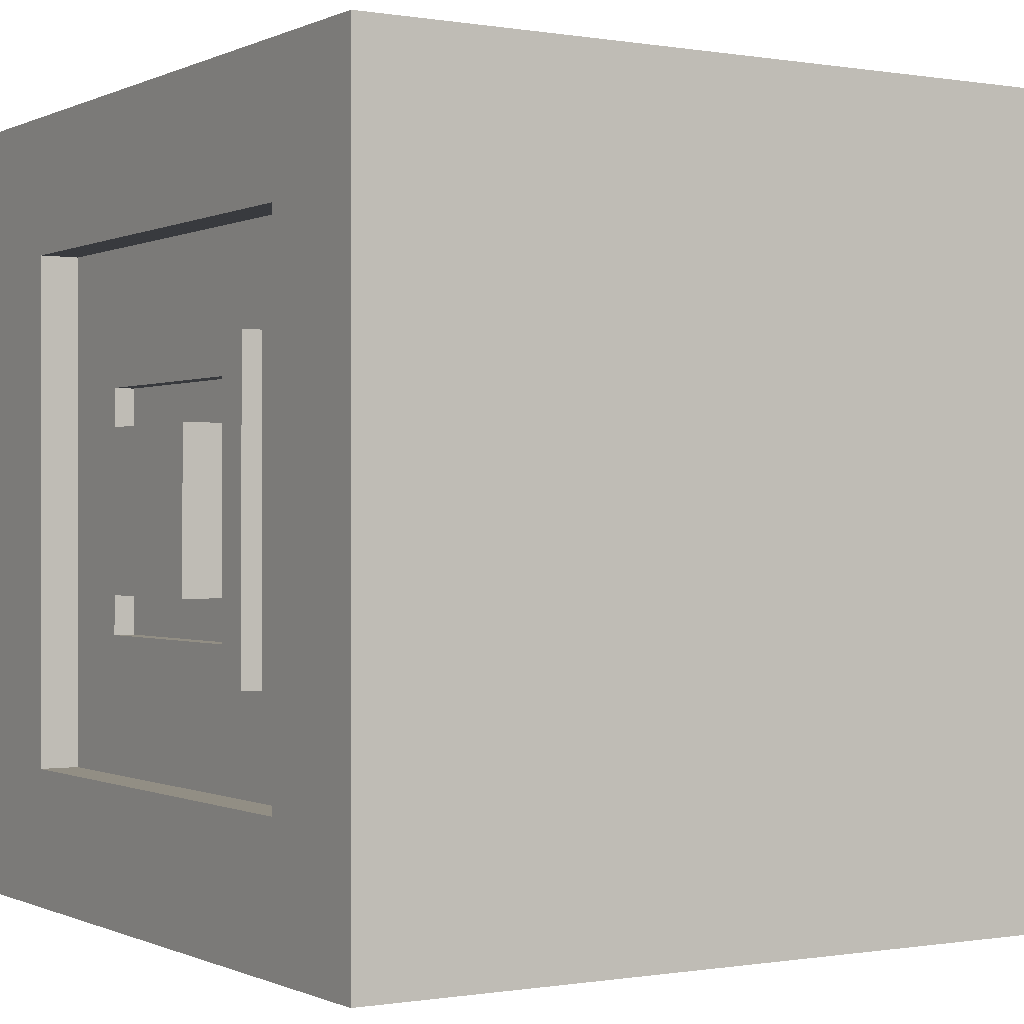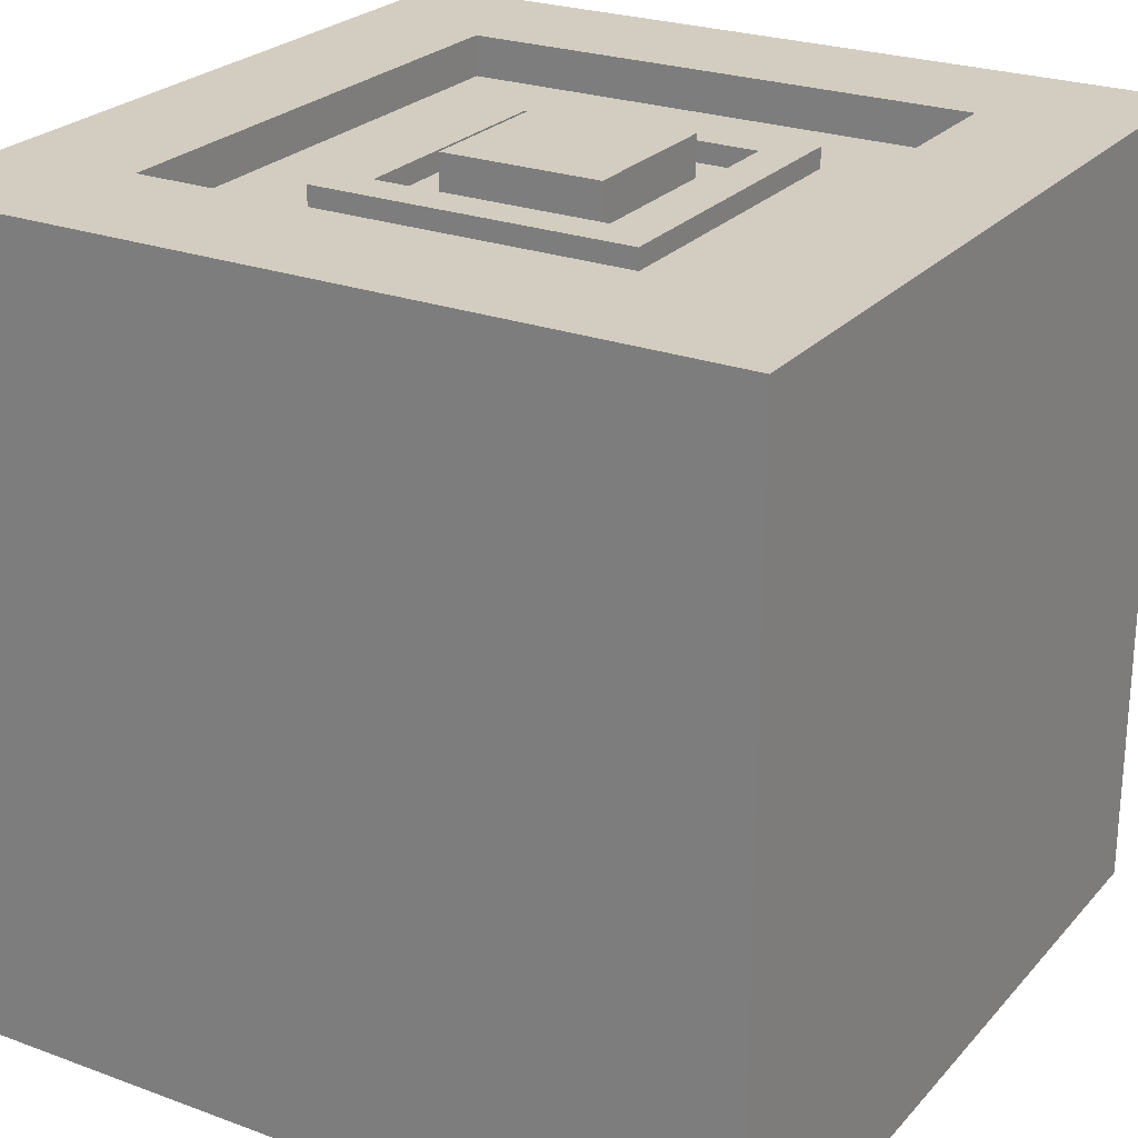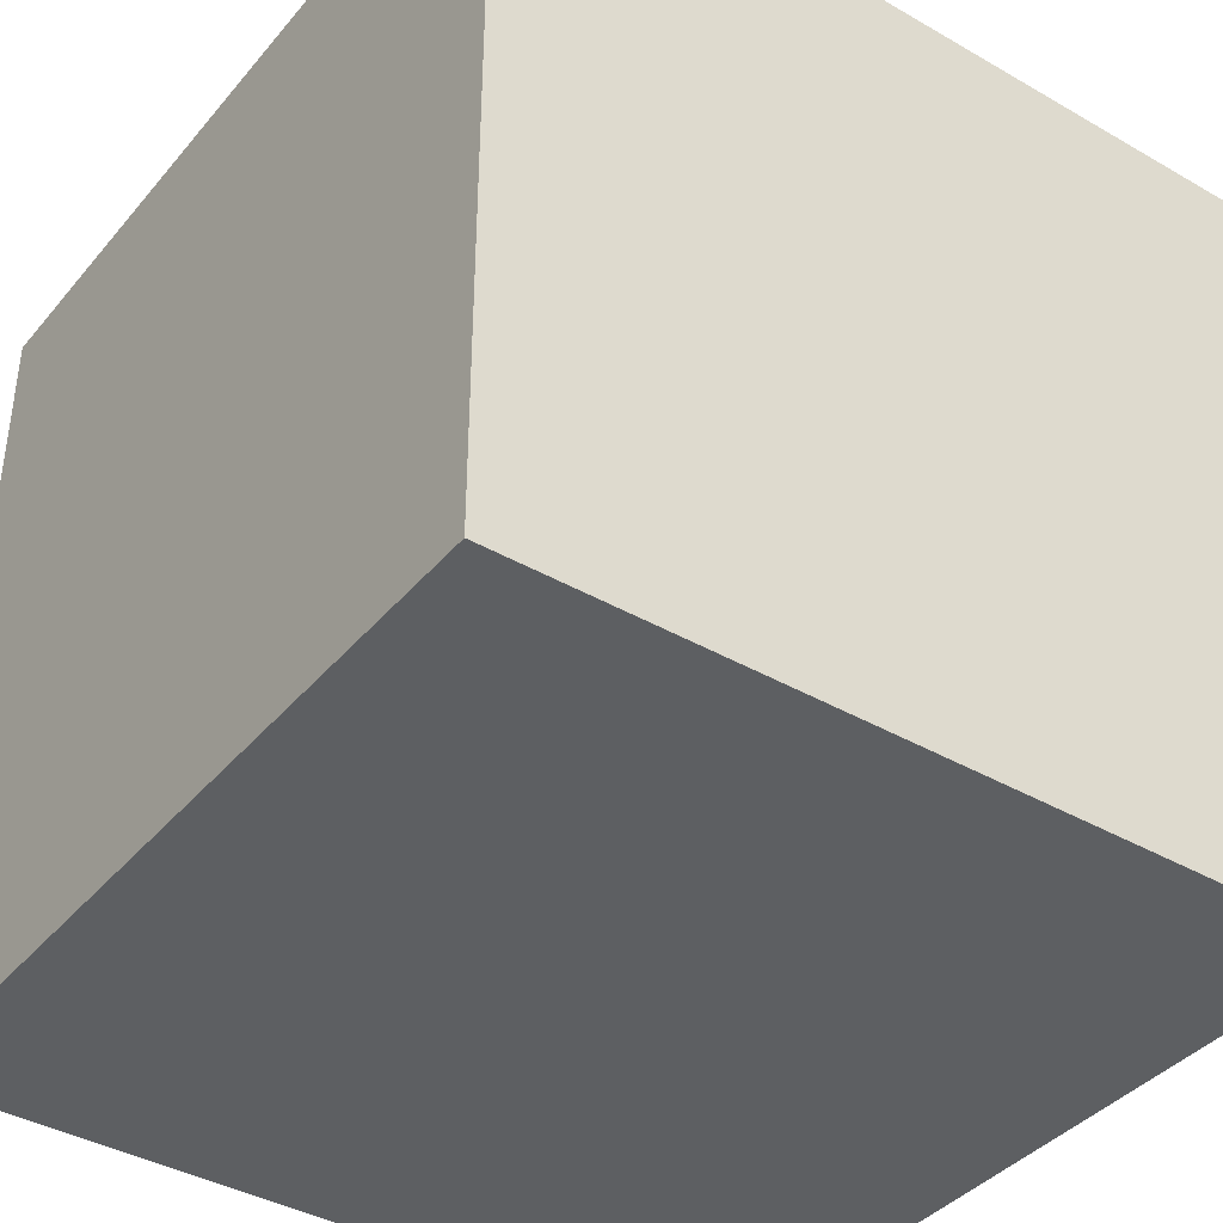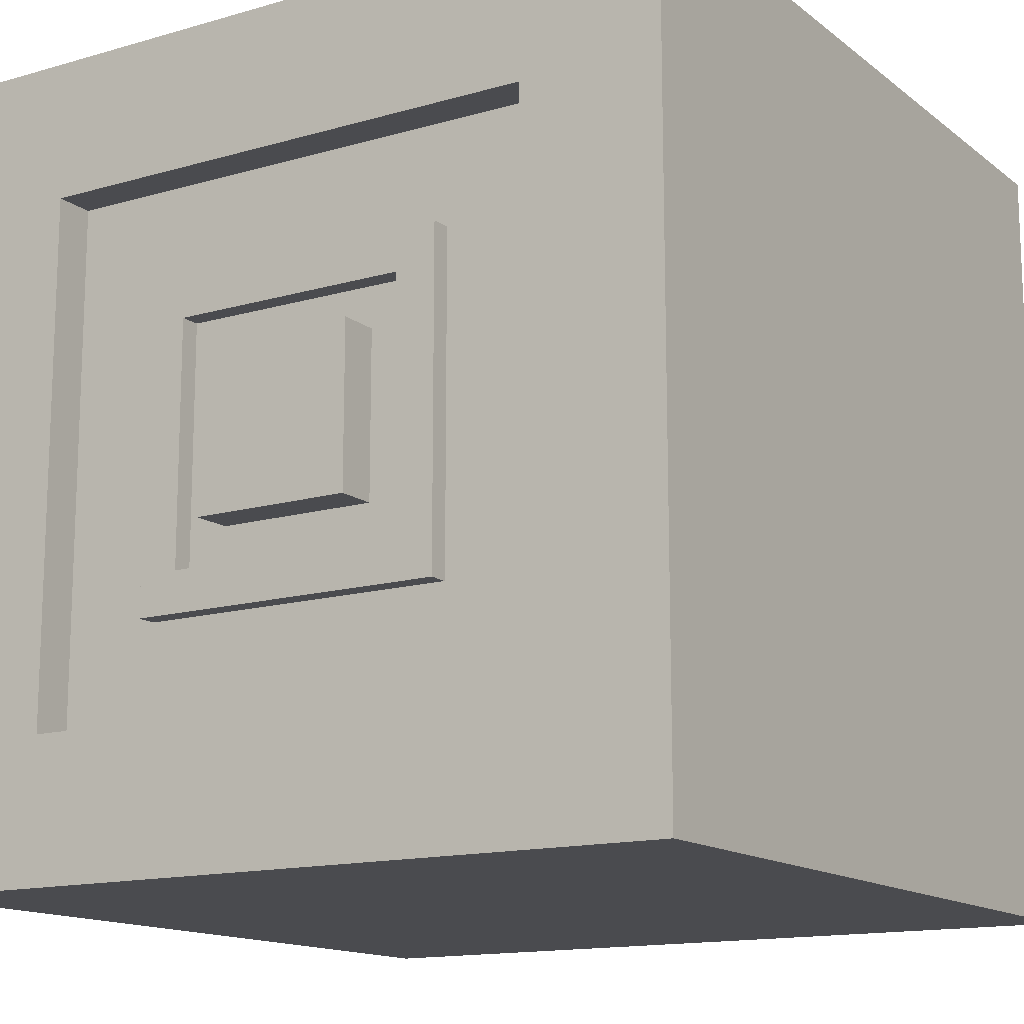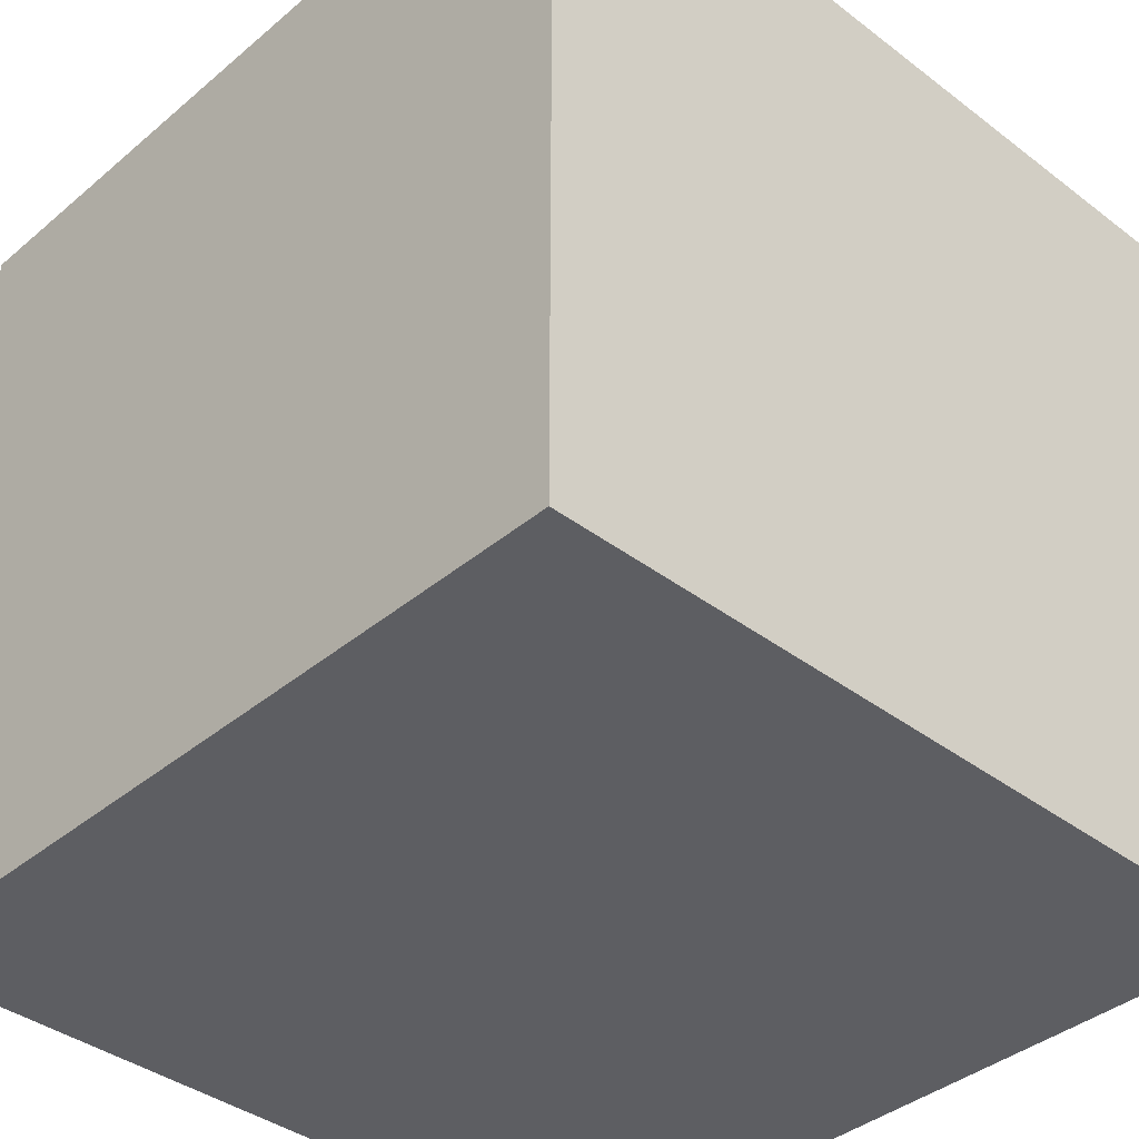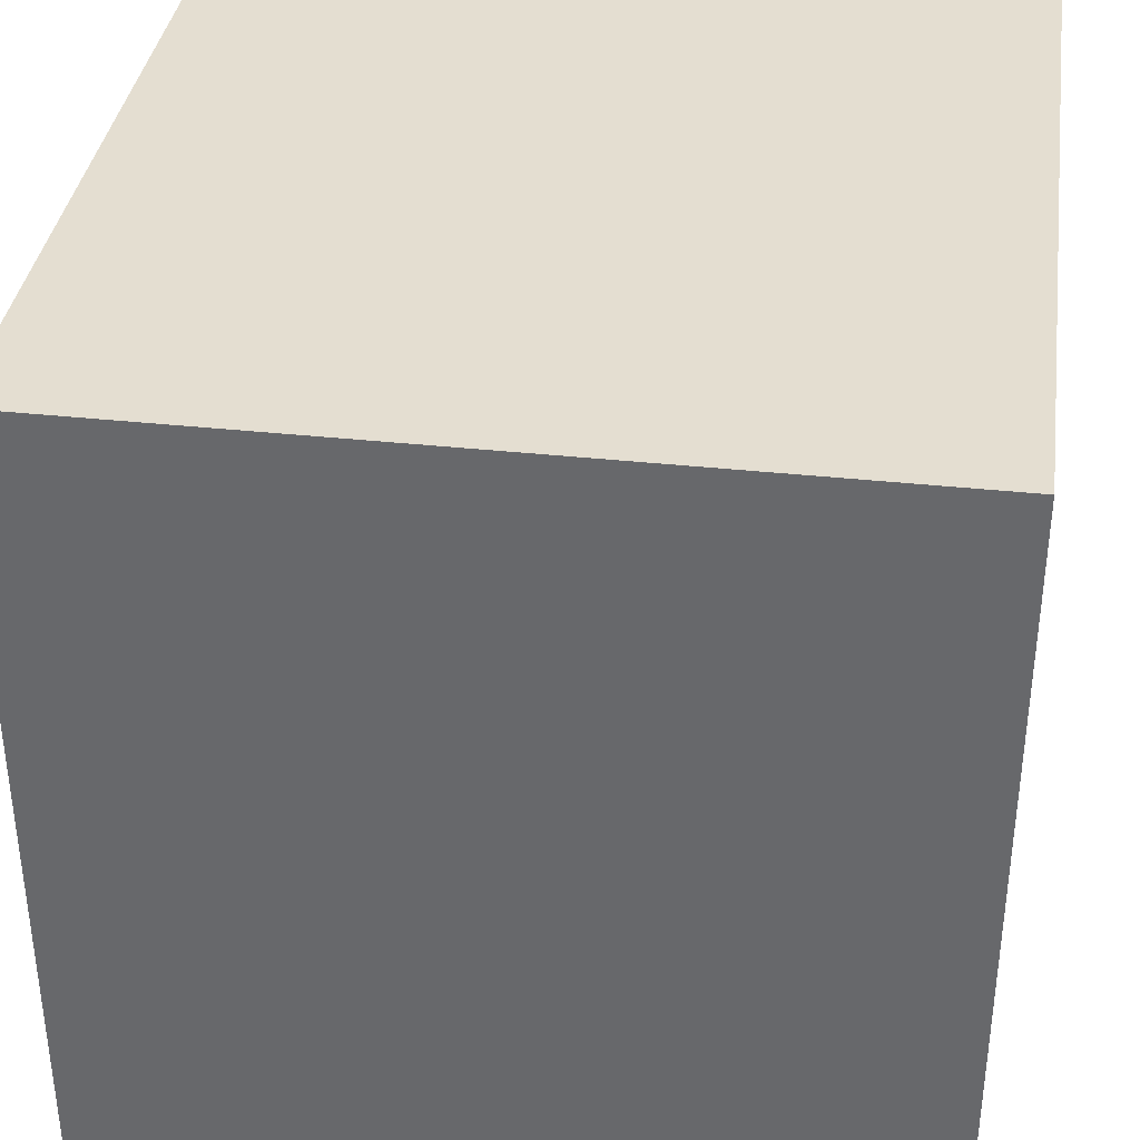
<metadata>
{"format":"obj","ext":"obj","renderer":"f3d","projection":"perspective","resolution":1024,"background":"white","views":[{"elev":-0.3,"azim":58.2,"up":"+Y"},{"elev":24.8,"azim":-149.0,"up":"+Z"},{"elev":-39.5,"azim":-35.6,"up":"+Z"},{"elev":-14.3,"azim":32.3,"up":"+Y"},{"elev":-38.8,"azim":46.4,"up":"+Z"},{"elev":36.5,"azim":98.0,"up":"+Y"}]}
</metadata>
<code>
o
v 0 2 0
v 0 2 -4
v 0 6 0
v 0 6 -4
v 1.2 3.2 -0.1
v 1.2 3.2 -0.2
v 1.2 4.8 -0.1
v 1.2 4.8 -0.2
v 1.6 3.6 0
v 1.6 3.6 -0.2
v 1.6 4.4 0
v 1.6 4.4 -0.2
v 2.6 3.4 -0.1
v 2.6 3.4 -0.2
v 2.6 4.6 -0.1
v 2.6 4.6 -0.2
v 3.3 2.7 0
v 3.3 2.7 -0.1
v 3.3 2.7 -0.2
v 3.3 5.3 0
v 3.3 5.3 -0.1
v 3.3 5.3 -0.2
v 0.7 2.7 0
v 0.7 2.7 -0.1
v 0.7 2.7 -0.2
v 0.7 5.3 0
v 0.7 5.3 -0.1
v 0.7 5.3 -0.2
v 1.4 3.4 -0.1
v 1.4 3.4 -0.2
v 1.4 4.6 -0.1
v 1.4 4.6 -0.2
v 2.4 3.6 0
v 2.4 3.6 -0.2
v 2.4 4.4 0
v 2.4 4.4 -0.2
v 2.8 3.2 -0.1
v 2.8 3.2 -0.2
v 2.8 4.8 -0.1
v 2.8 4.8 -0.2
v 4 2 0
v 4 2 -4
v 4 6 0
v 4 6 -4
v 0 2 0
v 0 6 0
v 0.7 2.7 0
v 0.7 5.3 0
v 1.6 3.6 0
v 1.6 4.4 0
v 2.4 3.6 0
v 2.4 4.4 0
v 3.3 2.7 0
v 3.3 5.3 0
v 4 2 0
v 4 6 0
v 1.2 3.2 -0.1
v 1.2 4.8 -0.1
v 1.4 3.4 -0.1
v 1.4 4.6 -0.1
v 2.6 3.4 -0.1
v 2.6 4.6 -0.1
v 2.8 3.2 -0.1
v 2.8 4.8 -0.1
v 0.7 2.7 -0.2
v 0.7 5.3 -0.2
v 1.2 3.2 -0.2
v 1.2 4.8 -0.2
v 1.4 3.4 -0.2
v 1.4 4.6 -0.2
v 1.6 3.6 -0.2
v 1.6 4.4 -0.2
v 2.4 3.6 -0.2
v 2.4 4.4 -0.2
v 2.6 3.4 -0.2
v 2.6 4.6 -0.2
v 2.8 3.2 -0.2
v 2.8 4.8 -0.2
v 3.3 2.7 -0.2
v 3.3 5.3 -0.2
v 0 2 -4
v 0 6 -4
v 4 2 -4
v 4 6 -4
v 0 2 0
v 4 2 0
v 0 2 -4
v 4 2 -4
v 1.2 3.2 -0.1
v 2.8 3.2 -0.1
v 1.2 3.2 -0.2
v 2.8 3.2 -0.2
v 1.6 3.6 0
v 2.4 3.6 0
v 1.6 3.6 -0.2
v 2.4 3.6 -0.2
v 1.4 4.6 -0.1
v 2.6 4.6 -0.1
v 1.4 4.6 -0.2
v 2.6 4.6 -0.2
v 0.7 5.3 0
v 3.3 5.3 0
v 0.7 5.3 -0.1
v 3.3 5.3 -0.1
v 0.7 5.3 -0.2
v 3.3 5.3 -0.2
v 0.7 2.7 0
v 3.3 2.7 0
v 0.7 2.7 -0.1
v 3.3 2.7 -0.1
v 0.7 2.7 -0.2
v 3.3 2.7 -0.2
v 1.4 3.4 -0.1
v 2.6 3.4 -0.1
v 1.4 3.4 -0.2
v 2.6 3.4 -0.2
v 1.6 4.4 0
v 2.4 4.4 0
v 1.6 4.4 -0.2
v 2.4 4.4 -0.2
v 1.2 4.8 -0.1
v 2.8 4.8 -0.1
v 1.2 4.8 -0.2
v 2.8 4.8 -0.2
v 0 6 0
v 4 6 0
v 0 6 -4
v 4 6 -4
f 3 2 1
f 4 2 3
f 7 6 5
f 8 6 7
f 11 10 9
f 12 10 11
f 15 14 13
f 16 14 15
f 20 18 17
f 21 19 18
f 21 18 20
f 22 19 21
f 23 24 26
f 24 25 27
f 26 24 27
f 27 25 28
f 29 30 31
f 31 30 32
f 33 34 35
f 35 34 36
f 37 38 39
f 39 38 40
f 41 42 43
f 43 42 44
f 47 46 45
f 48 46 47
f 51 50 49
f 52 50 51
f 53 47 45
f 54 46 48
f 55 53 45
f 55 54 53
f 56 46 54
f 56 54 55
f 59 58 57
f 60 58 59
f 61 59 57
f 62 58 60
f 63 61 57
f 63 62 61
f 64 58 62
f 64 62 63
f 67 66 65
f 68 66 67
f 71 70 69
f 72 70 71
f 73 71 69
f 74 70 72
f 75 73 69
f 75 74 73
f 76 70 74
f 76 74 75
f 77 67 65
f 78 66 68
f 79 77 65
f 79 78 77
f 80 66 78
f 80 78 79
f 81 82 83
f 83 82 84
f 87 86 85
f 88 86 87
f 91 90 89
f 92 90 91
f 95 94 93
f 96 94 95
f 99 98 97
f 100 98 99
f 103 102 101
f 104 102 103
f 105 104 103
f 106 104 105
f 107 108 109
f 109 108 110
f 109 110 111
f 111 110 112
f 113 114 115
f 115 114 116
f 117 118 119
f 119 118 120
f 121 122 123
f 123 122 124
f 125 126 127
f 127 126 128

</code>
